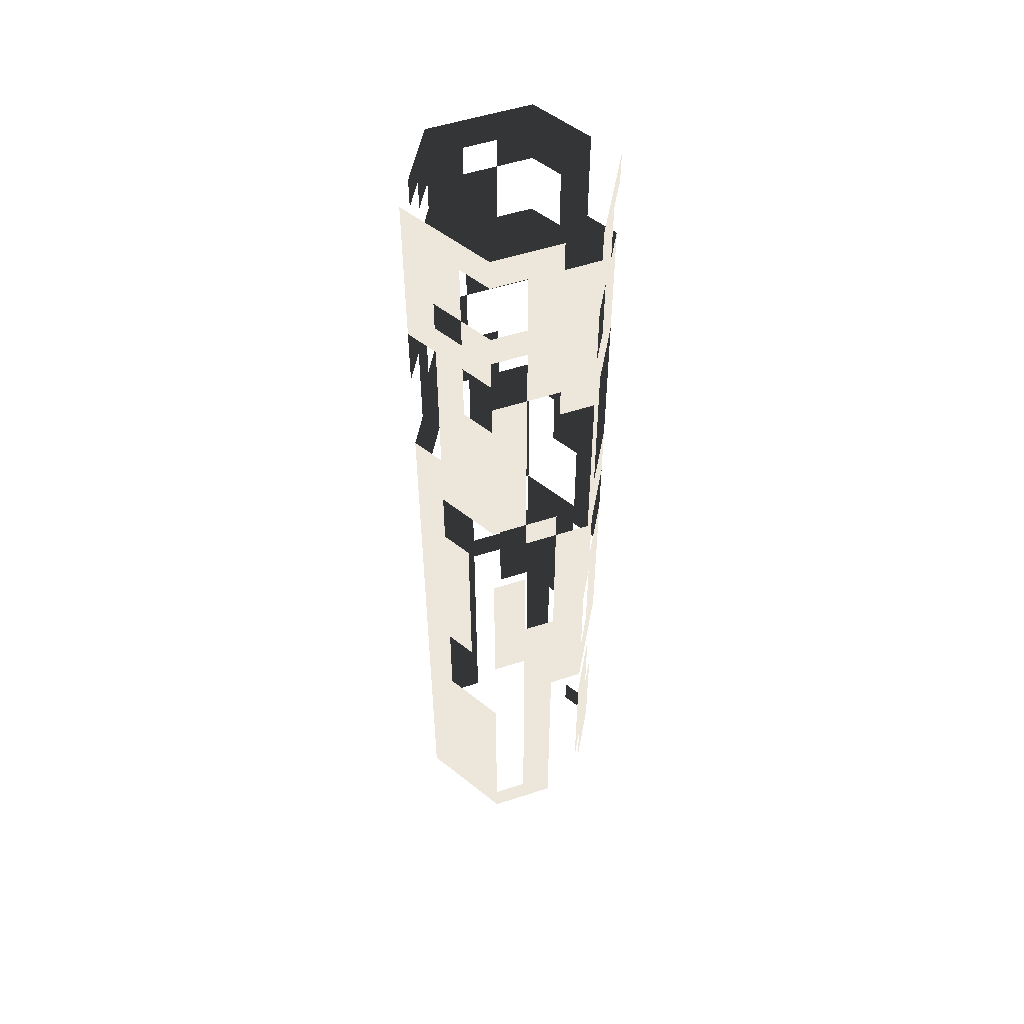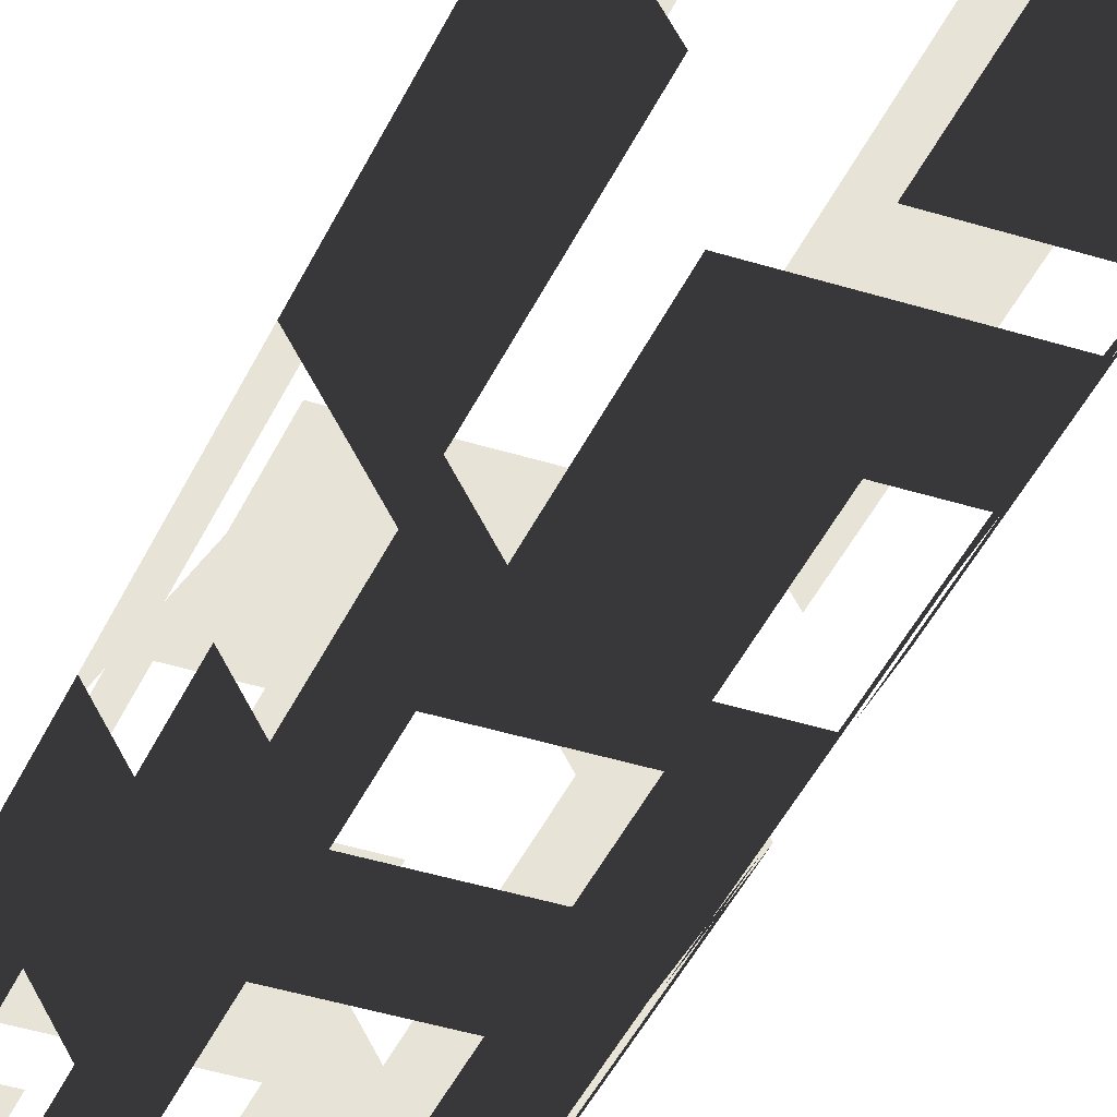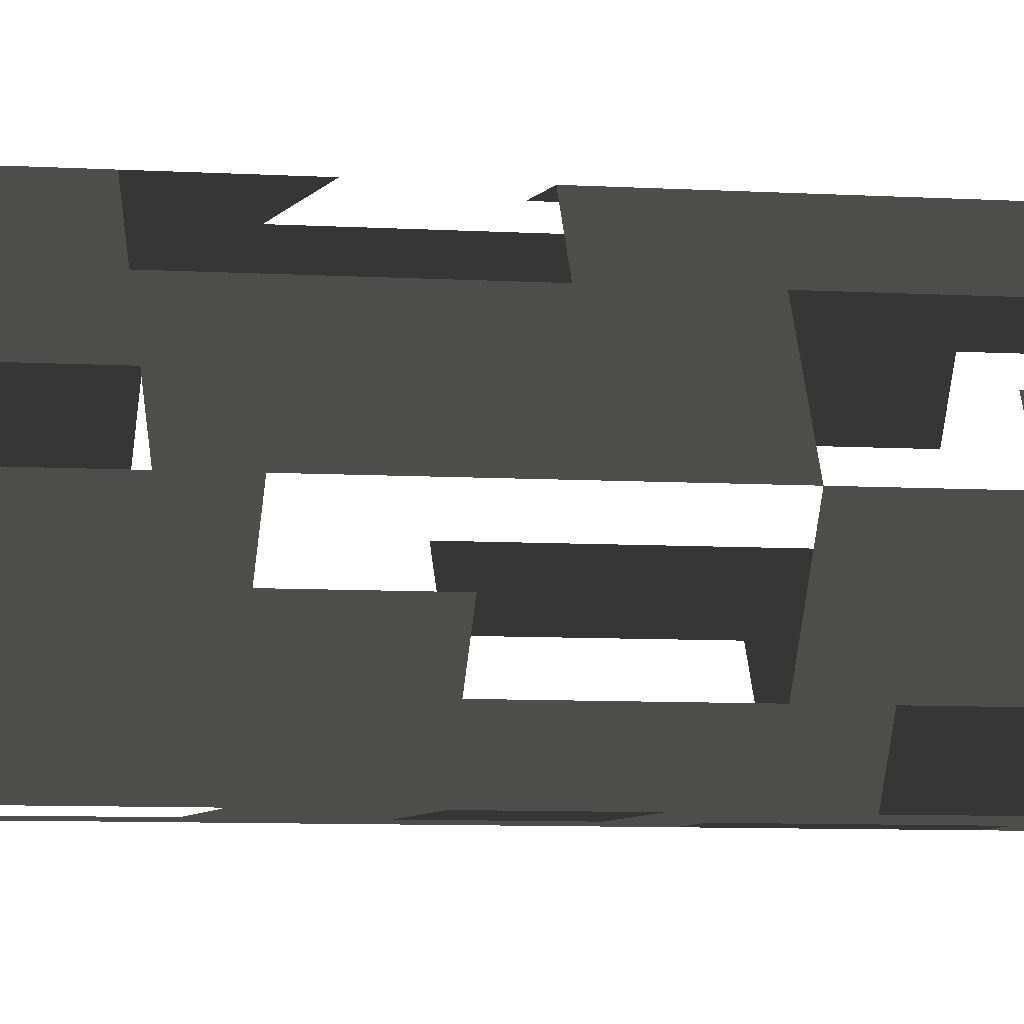
<metadata>
{"format":"obj","ext":"obj","renderer":"f3d","projection":"perspective","resolution":1024,"background":"white","views":[{"elev":52.5,"azim":-79.4,"up":"+Z"},{"elev":-39.0,"azim":158.2,"up":"+Y"},{"elev":-5.0,"azim":75.8,"up":"+Y"}]}
</metadata>
<code>
v  1.736 40.63 -50
v  1.736 40.63 -46.67
v  -1.736 40.63 -46.67
v  -1.736 40.63 -50
v  5.428 40.63 -50
v  5.428 40.63 -46.67
v  7.24 43.81 -50
v  7.24 43.81 -46.67
v  5.397 59.38 -50
v  5.397 59.38 -46.67
v  7.255 56.19 -46.67
v  7.255 56.19 -50
v  1.736 59.37 -50
v  1.736 59.37 -46.67
v  -1.736 59.37 -50
v  -1.736 59.37 -46.67
v  -5.426 59.36 -50
v  -5.426 59.36 -46.67
v  -7.241 56.19 -50
v  -7.241 56.19 -46.67
v  -8.978 53.18 -50
v  -8.978 53.18 -46.67
v  -10.83 50 -50
v  -10.83 50 -46.67
v  -8.992 46.81 -50
v  -8.992 46.81 -46.67
v  -7.255 43.81 -50
v  -7.255 43.81 -46.67
v  1.736 40.63 -43.33
v  -1.736 40.63 -43.33
v  5.428 40.63 -43.33
v  5.397 59.38 -43.33
v  7.255 56.19 -43.33
v  1.736 59.37 -43.33
v  -1.736 59.37 -43.33
v  -5.426 59.36 -43.33
v  -7.241 56.19 -43.33
v  -8.978 53.18 -43.33
v  -10.83 50 -43.33
v  -7.255 43.81 -43.33
v  -8.992 46.81 -43.33
v  -1.736 40.63 -40
v  -5.395 40.63 -40
v  -5.395 40.63 -43.33
v  1.736 40.63 -40
v  5.428 40.63 -40
v  5.397 59.38 -40
v  7.255 56.19 -40
v  1.736 59.37 -40
v  -1.736 59.37 -40
v  -5.426 59.36 -40
v  -7.241 56.19 -40
v  -8.978 53.18 -40
v  -10.83 50 -40
v  -7.255 43.81 -40
v  -8.992 46.81 -40
v  -1.736 40.63 -36.67
v  -5.395 40.63 -36.67
v  1.736 40.63 -36.67
v  5.428 40.63 -36.67
v  10.83 50 -40
v  10.83 50 -36.67
v  8.977 46.82 -36.67
v  8.977 46.82 -40
v  5.397 59.38 -36.67
v  7.255 56.19 -36.67
v  1.736 59.37 -36.67
v  -1.736 59.37 -36.67
v  -5.426 59.36 -36.67
v  -7.241 56.19 -36.67
v  -8.978 53.18 -36.67
v  -10.83 50 -36.67
v  -7.255 43.81 -36.67
v  -8.992 46.81 -36.67
v  -1.736 40.63 -33.33
v  -5.395 40.63 -33.33
v  1.736 40.63 -33.33
v  10.83 50 -33.33
v  8.977 46.82 -33.33
v  5.397 59.38 -33.33
v  7.255 56.19 -33.33
v  -1.736 59.37 -33.33
v  1.736 59.37 -33.33
v  -5.426 59.36 -33.33
v  -7.241 56.19 -33.33
v  -8.978 53.18 -33.33
v  -10.83 50 -33.33
v  -7.255 43.81 -33.33
v  -8.992 46.81 -33.33
v  -1.736 40.63 -30
v  -5.395 40.63 -30
v  1.736 40.63 -30
v  10.83 50 -30
v  8.977 46.82 -30
v  5.397 59.38 -30
v  7.255 56.19 -30
v  1.736 59.37 -30
v  -1.736 59.37 -30
v  -7.241 56.19 -30
v  -5.426 59.36 -30
v  -8.978 53.18 -30
v  -10.83 50 -30
v  -7.255 43.81 -30
v  -8.992 46.81 -30
v  -1.736 40.63 -26.67
v  -5.395 40.63 -26.67
v  1.736 40.63 -26.67
v  10.83 50 -26.67
v  8.977 46.82 -26.67
v  5.397 59.38 -26.67
v  7.255 56.19 -26.67
v  1.736 59.37 -26.67
v  -1.736 59.37 -26.67
v  -5.426 59.36 -26.67
v  -7.241 56.19 -26.67
v  -8.978 53.18 -26.67
v  -10.83 50 -26.67
v  -7.255 43.81 -26.67
v  -8.992 46.81 -26.67
v  8.977 46.82 -23.33
v  7.24 43.81 -23.33
v  7.24 43.81 -26.67
v  10.83 50 -23.33
v  8.992 53.19 -26.67
v  8.992 53.19 -23.33
v  5.397 59.38 -23.33
v  7.255 56.19 -23.33
v  1.736 59.37 -23.33
v  -1.736 59.37 -23.33
v  -5.426 59.36 -23.33
v  -7.241 56.19 -23.33
v  -7.255 43.81 -23.33
v  -8.992 46.81 -23.33
v  -1.736 40.63 -23.33
v  -1.736 40.63 -20
v  -5.395 40.63 -20
v  -5.395 40.63 -23.33
v  1.736 40.63 -23.33
v  1.736 40.63 -20
v  5.428 40.63 -23.33
v  5.428 40.63 -20
v  8.977 46.82 -20
v  7.24 43.81 -20
v  10.83 50 -20
v  8.992 53.19 -20
v  5.397 59.38 -20
v  7.255 56.19 -20
v  1.736 59.37 -20
v  -1.736 59.37 -20
v  -5.426 59.36 -20
v  -7.241 56.19 -20
v  -7.255 43.81 -20
v  -8.992 46.81 -20
v  -1.736 40.63 -16.67
v  -5.395 40.63 -16.67
v  1.736 40.63 -16.67
v  5.428 40.63 -16.67
v  8.977 46.82 -16.67
v  7.24 43.81 -16.67
v  10.83 50 -16.67
v  8.992 53.19 -16.67
v  7.255 56.19 -16.67
v  5.397 59.38 -16.67
v  -7.241 56.19 -16.67
v  -5.426 59.36 -16.67
v  -7.255 43.81 -16.67
v  -8.992 46.81 -16.67
v  1.736 40.63 -13.33
v  -1.736 40.63 -13.33
v  5.428 40.63 -13.33
v  8.977 46.82 -13.33
v  7.24 43.81 -13.33
v  10.83 50 -13.33
v  8.992 53.19 -13.33
v  5.397 59.38 -13.33
v  7.255 56.19 -13.33
v  -7.241 56.19 -13.33
v  -5.426 59.36 -13.33
v  -8.978 53.18 -16.67
v  -8.978 53.18 -13.33
v  -8.992 46.81 -13.33
v  -10.83 50 -13.33
v  -10.83 50 -16.67
v  -7.255 43.81 -13.33
v  -5.395 40.63 -13.33
v  1.736 40.63 -10
v  -1.736 40.63 -10
v  5.428 40.63 -10
v  8.977 46.82 -10
v  7.24 43.81 -10
v  10.83 50 -10
v  5.397 59.38 -10
v  7.255 56.19 -10
v  1.736 59.37 -13.33
v  1.736 59.37 -10
v  -7.241 56.19 -10
v  -5.426 59.36 -10
v  -8.978 53.18 -10
v  -8.992 46.81 -10
v  -10.83 50 -10
v  -7.255 43.81 -10
v  -5.395 40.63 -10
v  1.736 40.63 -6.667
v  -1.736 40.63 -6.667
v  5.428 40.63 -6.667
v  7.24 43.81 -6.667
v  8.977 46.82 -6.667
v  10.83 50 -6.667
v  5.397 59.38 -6.667
v  7.255 56.19 -6.667
v  1.736 59.37 -6.667
v  -7.241 56.19 -6.667
v  -5.426 59.36 -6.667
v  -8.978 53.18 -6.667
v  -8.992 46.81 -6.667
v  -10.83 50 -6.667
v  -5.395 40.63 -6.667
v  -7.255 43.81 -6.667
v  -1.736 40.63 -3.333
v  -5.395 40.63 -3.333
v  1.736 40.63 -3.333
v  5.428 40.63 -3.333
v  7.24 43.81 -3.333
v  8.992 53.19 -6.667
v  8.992 53.19 -3.333
v  10.83 50 -3.333
v  7.255 56.19 -3.333
v  5.397 59.38 -3.333
v  1.736 59.37 -3.333
v  -7.241 56.19 -3.333
v  -5.426 59.36 -3.333
v  -8.978 53.18 -3.333
v  -8.992 46.81 -3.333
v  -10.83 50 -3.333
v  -7.255 43.81 -3.333
v  -1.736 40.63 -0
v  -5.395 40.63 -0
v  7.24 43.81 -0
v  5.428 40.63 -0
v  8.992 53.19 -0
v  10.83 50 -0
v  7.255 56.19 -0
v  5.397 59.38 -0
v  1.736 59.37 -0
v  -7.241 56.19 -0
v  -5.426 59.36 -0
v  -8.978 53.18 -0
v  -8.992 46.81 -0
v  -10.83 50 -0
v  -7.255 43.81 -0
v  -1.736 40.63 3.333
v  -5.395 40.63 3.333
v  7.24 43.81 3.333
v  5.428 40.63 3.333
v  8.992 53.19 3.333
v  10.83 50 3.333
v  7.255 56.19 3.333
v  -7.241 56.19 3.333
v  -5.426 59.36 3.333
v  -8.978 53.18 3.333
v  -7.255 43.81 3.333
v  -1.736 40.63 6.667
v  -5.395 40.63 6.667
v  1.736 40.63 3.333
v  1.736 40.63 6.667
v  5.428 40.63 6.667
v  7.24 43.81 6.667
v  8.977 46.82 3.333
v  8.977 46.82 6.667
v  8.992 53.19 6.667
v  10.83 50 6.667
v  7.255 56.19 6.667
v  -7.241 56.19 6.667
v  -5.426 59.36 6.667
v  -7.255 43.81 6.667
v  -1.736 40.63 10
v  -5.395 40.63 10
v  1.736 40.63 10
v  5.428 40.63 10
v  7.24 43.81 10
v  8.977 46.82 10
v  8.992 53.19 10
v  10.83 50 10
v  7.255 56.19 10
v  1.736 59.37 6.667
v  1.736 59.37 10
v  5.397 59.38 10
v  5.397 59.38 6.667
v  -1.736 59.37 6.667
v  -1.736 59.37 10
v  -5.426 59.36 10
v  -7.241 56.19 10
v  -7.255 43.81 10
v  -8.992 46.81 10
v  -8.992 46.81 6.667
v  -1.736 40.63 13.33
v  -5.395 40.63 13.33
v  7.24 43.81 13.33
v  5.428 40.63 13.33
v  8.977 46.82 13.33
v  10.83 50 13.33
v  8.992 53.19 13.33
v  7.255 56.19 13.33
v  1.736 59.37 13.33
v  5.397 59.38 13.33
v  -1.736 59.37 13.33
v  -5.426 59.36 13.33
v  -7.241 56.19 13.33
v  -8.978 53.18 10
v  -8.978 53.18 13.33
v  -10.83 50 10
v  -10.83 50 13.33
v  -8.992 46.81 13.33
v  -1.736 40.63 16.67
v  -5.395 40.63 16.67
v  7.24 43.81 16.67
v  5.428 40.63 16.67
v  8.977 46.82 16.67
v  10.83 50 16.67
v  7.255 56.19 16.67
v  8.992 53.19 16.67
v  5.397 59.38 16.67
v  1.736 59.37 16.67
v  -1.736 59.37 16.67
v  -5.426 59.36 16.67
v  -7.241 56.19 16.67
v  -8.978 53.18 16.67
v  -10.83 50 16.67
v  -8.992 46.81 16.67
v  -1.736 40.63 20
v  -5.395 40.63 20
v  7.24 43.81 20
v  5.428 40.63 20
v  8.977 46.82 20
v  10.83 50 20
v  7.255 56.19 20
v  8.992 53.19 20
v  5.397 59.38 20
v  1.736 59.37 20
v  -1.736 59.37 20
v  -8.978 53.18 20
v  -7.241 56.19 20
v  -10.83 50 20
v  -8.992 46.81 20
v  -1.736 40.63 23.33
v  -5.395 40.63 23.33
v  7.24 43.81 23.33
v  5.428 40.63 23.33
v  10.83 50 23.33
v  8.977 46.82 23.33
v  5.397 59.38 23.33
v  7.255 56.19 23.33
v  -1.736 59.37 23.33
v  1.736 59.37 23.33
v  -8.978 53.18 23.33
v  -7.241 56.19 23.33
v  -10.83 50 23.33
v  -8.992 46.81 23.33
v  -1.736 40.63 26.67
v  -5.395 40.63 26.67
v  7.24 43.81 26.67
v  5.428 40.63 26.67
v  5.397 59.38 26.67
v  7.255 56.19 26.67
v  -1.736 59.37 26.67
v  1.736 59.37 26.67
v  -8.978 53.18 26.67
v  -7.241 56.19 26.67
v  -10.83 50 26.67
v  -8.992 46.81 26.67
v  -1.736 40.63 30
v  -5.395 40.63 30
v  1.736 40.63 26.67
v  1.736 40.63 30
v  5.428 40.63 30
v  7.24 43.81 30
v  8.992 53.19 26.67
v  8.992 53.19 30
v  10.83 50 30
v  10.83 50 26.67
v  7.255 56.19 30
v  1.736 59.37 30
v  5.397 59.38 30
v  -1.736 59.37 30
v  -5.426 59.36 26.67
v  -5.426 59.36 30
v  -8.978 53.18 30
v  -7.241 56.19 30
v  -8.992 46.81 30
v  -10.83 50 30
v  -7.255 43.81 30
v  -7.255 43.81 26.67
v  -1.736 40.63 33.33
v  -5.395 40.63 33.33
v  1.736 40.63 33.33
v  5.428 40.63 33.33
v  7.24 43.81 33.33
v  8.977 46.82 30
v  8.977 46.82 33.33
v  10.83 50 33.33
v  8.992 53.19 33.33
v  7.255 56.19 33.33
v  1.736 59.37 33.33
v  5.397 59.38 33.33
v  -1.736 59.37 33.33
v  -5.426 59.36 33.33
v  -8.978 53.18 33.33
v  -7.241 56.19 33.33
v  -7.255 43.81 33.33
v  -8.992 46.81 33.33
v  1.736 40.63 36.67
v  -1.736 40.63 36.67
v  5.428 40.63 36.67
v  7.24 43.81 36.67
v  8.977 46.82 36.67
v  10.83 50 36.67
v  8.992 53.19 36.67
v  7.255 56.19 36.67
v  5.397 59.38 36.67
v  1.736 59.37 36.67
v  -1.736 59.37 36.67
v  -5.426 59.36 36.67
v  -7.241 56.19 36.67
v  -8.978 53.18 36.67
v  -10.83 50 33.33
v  -10.83 50 36.67
v  -7.255 43.81 36.67
v  -8.992 46.81 36.67
v  -5.395 40.63 36.67
v  1.736 40.63 40
v  -1.736 40.63 40
v  5.428 40.63 40
v  7.24 43.81 40
v  8.977 46.82 40
v  7.255 56.19 40
v  8.992 53.19 40
v  5.397 59.38 40
v  1.736 59.37 40
v  -1.736 59.37 40
v  -5.426 59.36 40
v  -7.241 56.19 40
v  -10.83 50 40
v  -8.978 53.18 40
v  -8.992 46.81 40
v  -7.255 43.81 40
v  -5.395 40.63 40
v  -1.736 40.63 43.33
v  -5.395 40.63 43.33
v  1.736 40.63 43.33
v  8.977 46.82 43.33
v  7.24 43.81 43.33
v  7.255 56.19 43.33
v  8.992 53.19 43.33
v  5.397 59.38 43.33
v  -7.241 56.19 43.33
v  -5.426 59.36 43.33
v  -8.978 53.18 43.33
v  -7.255 43.81 43.33
v  -8.992 46.81 43.33
v  -1.736 40.63 46.67
v  -5.395 40.63 46.67
v  1.736 40.63 46.67
v  8.977 46.82 46.67
v  7.24 43.81 46.67
v  10.83 50 43.33
v  10.83 50 46.67
v  8.992 53.19 46.67
v  5.397 59.38 46.67
v  7.255 56.19 46.67
v  1.736 59.37 43.33
v  1.736 59.37 46.67
v  -7.241 56.19 46.67
v  -5.426 59.36 46.67
v  -8.978 53.18 46.67
v  -7.255 43.81 46.67
v  -8.992 46.81 46.67
v  -1.736 40.63 50
v  -5.395 40.63 50
v  1.736 40.63 50
v  5.428 40.63 46.67
v  5.428 40.63 50
v  8.977 46.82 50
v  7.24 43.81 50
v  10.83 50 50
v  8.992 53.19 50
v  7.255 56.19 50
v  5.397 59.38 50
v  1.736 59.37 50
v  -1.736 59.37 46.67
v  -1.736 59.37 50
v  -7.241 56.19 50
v  -5.426 59.36 50
v  -8.978 53.18 50
v  -10.83 50 46.67
v  -10.83 50 50
v  -8.992 46.81 50
v  -7.255 43.81 50
o Cylinder001
g Cylinder001
f 1 2 3 4
f 5 6 2 1
f 7 8 6 5
f 9 10 11 12
f 13 14 10 9
f 15 16 14 13
f 17 18 16 15
f 19 20 18 17
f 21 22 20 19
f 23 24 22 21
f 25 26 24 23
f 27 28 26 25
f 2 29 30 3
f 6 31 29 2
f 10 32 33 11
f 14 34 32 10
f 16 35 34 14
f 18 36 35 16
f 20 37 36 18
f 22 38 37 20
f 24 39 38 22
f 28 40 41 26
f 30 42 43 44
f 29 45 42 30
f 31 46 45 29
f 32 47 48 33
f 34 49 47 32
f 35 50 49 34
f 36 51 50 35
f 37 52 51 36
f 38 53 52 37
f 39 54 53 38
f 40 55 56 41
f 42 57 58 43
f 45 59 57 42
f 46 60 59 45
f 61 62 63 64
f 47 65 66 48
f 49 67 65 47
f 50 68 67 49
f 51 69 68 50
f 52 70 69 51
f 53 71 70 52
f 54 72 71 53
f 55 73 74 56
f 57 75 76 58
f 59 77 75 57
f 62 78 79 63
f 65 80 81 66
f 68 82 83 67
f 69 84 82 68
f 70 85 84 69
f 71 86 85 70
f 72 87 86 71
f 73 88 89 74
f 75 90 91 76
f 77 92 90 75
f 78 93 94 79
f 80 95 96 81
f 83 97 95 80
f 82 98 97 83
f 85 99 100 84
f 86 101 99 85
f 87 102 101 86
f 88 103 104 89
f 90 105 106 91
f 92 107 105 90
f 93 108 109 94
f 95 110 111 96
f 97 112 110 95
f 98 113 112 97
f 100 114 113 98
f 99 115 114 100
f 101 116 115 99
f 102 117 116 101
f 103 118 119 104
f 109 120 121 122
f 108 123 120 109
f 124 125 123 108
f 110 126 127 111
f 112 128 126 110
f 113 129 128 112
f 114 130 129 113
f 115 131 130 114
f 118 132 133 119
f 134 135 136 137
f 138 139 135 134
f 140 141 139 138
f 120 142 143 121
f 123 144 142 120
f 125 145 144 123
f 126 146 147 127
f 128 148 146 126
f 129 149 148 128
f 130 150 149 129
f 131 151 150 130
f 132 152 153 133
f 137 136 152 132
f 135 154 155 136
f 139 156 154 135
f 141 157 156 139
f 142 158 159 143
f 144 160 158 142
f 145 161 160 144
f 147 162 161 145
f 146 163 162 147
f 151 164 165 150
f 152 166 167 153
f 136 155 166 152
f 156 168 169 154
f 157 170 168 156
f 158 171 172 159
f 160 173 171 158
f 161 174 173 160
f 163 175 176 162
f 164 177 178 165
f 179 180 177 164
f 167 181 182 183
f 166 184 181 167
f 155 185 184 166
f 168 186 187 169
f 170 188 186 168
f 171 189 190 172
f 173 191 189 171
f 175 192 193 176
f 194 195 192 175
f 177 196 197 178
f 180 198 196 177
f 181 199 200 182
f 184 201 199 181
f 185 202 201 184
f 186 203 204 187
f 188 205 203 186
f 190 206 205 188
f 189 207 206 190
f 191 208 207 189
f 192 209 210 193
f 195 211 209 192
f 196 212 213 197
f 198 214 212 196
f 199 215 216 200
f 202 217 218 201
f 204 219 220 217
f 203 221 219 204
f 205 222 221 203
f 206 223 222 205
f 224 225 226 208
f 210 227 225 224
f 209 228 227 210
f 211 229 228 209
f 212 230 231 213
f 214 232 230 212
f 215 233 234 216
f 217 220 235 218
f 219 236 237 220
f 223 238 239 222
f 225 240 241 226
f 227 242 240 225
f 228 243 242 227
f 229 244 243 228
f 230 245 246 231
f 232 247 245 230
f 233 248 249 234
f 220 237 250 235
f 236 251 252 237
f 238 253 254 239
f 240 255 256 241
f 242 257 255 240
f 245 258 259 246
f 247 260 258 245
f 237 252 261 250
f 251 262 263 252
f 264 265 262 251
f 254 266 265 264
f 253 267 266 254
f 268 269 267 253
f 255 270 271 256
f 257 272 270 255
f 258 273 274 259
f 252 263 275 261
f 262 276 277 263
f 265 278 276 262
f 266 279 278 265
f 267 280 279 266
f 269 281 280 267
f 270 282 283 271
f 272 284 282 270
f 285 286 287 288
f 289 290 286 285
f 274 291 290 289
f 273 292 291 274
f 275 293 294 295
f 276 296 297 277
f 280 298 299 279
f 281 300 298 280
f 283 301 300 281
f 282 302 301 283
f 284 303 302 282
f 286 304 305 287
f 290 306 304 286
f 291 307 306 290
f 292 308 307 291
f 309 310 308 292
f 311 312 310 309
f 294 313 312 311
f 296 314 315 297
f 298 316 317 299
f 300 318 316 298
f 301 319 318 300
f 303 320 321 302
f 305 322 320 303
f 304 323 322 305
f 306 324 323 304
f 307 325 324 306
f 308 326 325 307
f 310 327 326 308
f 312 328 327 310
f 313 329 328 312
f 314 330 331 315
f 316 332 333 317
f 318 334 332 316
f 319 335 334 318
f 320 336 337 321
f 322 338 336 320
f 323 339 338 322
f 324 340 339 323
f 327 341 342 326
f 328 343 341 327
f 329 344 343 328
f 330 345 346 331
f 332 347 348 333
f 335 349 350 334
f 338 351 352 336
f 340 353 354 339
f 341 355 356 342
f 343 357 355 341
f 344 358 357 343
f 345 359 360 346
f 347 361 362 348
f 351 363 364 352
f 353 365 366 354
f 355 367 368 356
f 357 369 367 355
f 358 370 369 357
f 359 371 372 360
f 373 374 371 359
f 362 375 374 373
f 361 376 375 362
f 377 378 379 380
f 364 381 378 377
f 366 382 383 363
f 365 384 382 366
f 385 386 384 365
f 367 387 388 368
f 370 389 390 369
f 360 372 391 392
f 371 393 394 372
f 374 395 393 371
f 375 396 395 374
f 376 397 396 375
f 398 399 397 376
f 379 400 399 398
f 378 401 400 379
f 381 402 401 378
f 382 403 404 383
f 384 405 403 382
f 386 406 405 384
f 387 407 408 388
f 391 409 410 389
f 372 394 409 391
f 395 411 412 393
f 396 413 411 395
f 397 414 413 396
f 399 415 414 397
f 400 416 415 399
f 401 417 416 400
f 402 418 417 401
f 404 419 418 402
f 403 420 419 404
f 405 421 420 403
f 406 422 421 405
f 408 423 422 406
f 407 424 423 408
f 425 426 424 407
f 409 427 428 410
f 394 429 427 409
f 411 430 431 412
f 413 432 430 411
f 414 433 432 413
f 415 434 433 414
f 418 435 436 417
f 419 437 435 418
f 420 438 437 419
f 421 439 438 420
f 422 440 439 421
f 423 441 440 422
f 426 442 443 424
f 428 444 442 426
f 427 445 444 428
f 429 446 445 427
f 431 447 448 446
f 430 449 447 431
f 434 450 451 433
f 435 452 453 436
f 437 454 452 435
f 441 455 456 440
f 443 457 455 441
f 445 458 459 444
f 446 448 458 445
f 447 460 461 448
f 449 462 460 447
f 450 463 464 451
f 465 466 463 450
f 453 467 466 465
f 454 468 469 452
f 470 471 468 454
f 455 472 473 456
f 457 474 472 455
f 458 475 476 459
f 448 461 475 458
f 460 477 478 461
f 462 479 477 460
f 480 481 479 462
f 463 482 483 464
f 466 484 482 463
f 467 485 484 466
f 469 486 485 467
f 468 487 486 469
f 471 488 487 468
f 489 490 488 471
f 472 491 492 473
f 474 493 491 472
f 494 495 493 474
f 476 496 495 494
f 475 497 496 476

</code>
